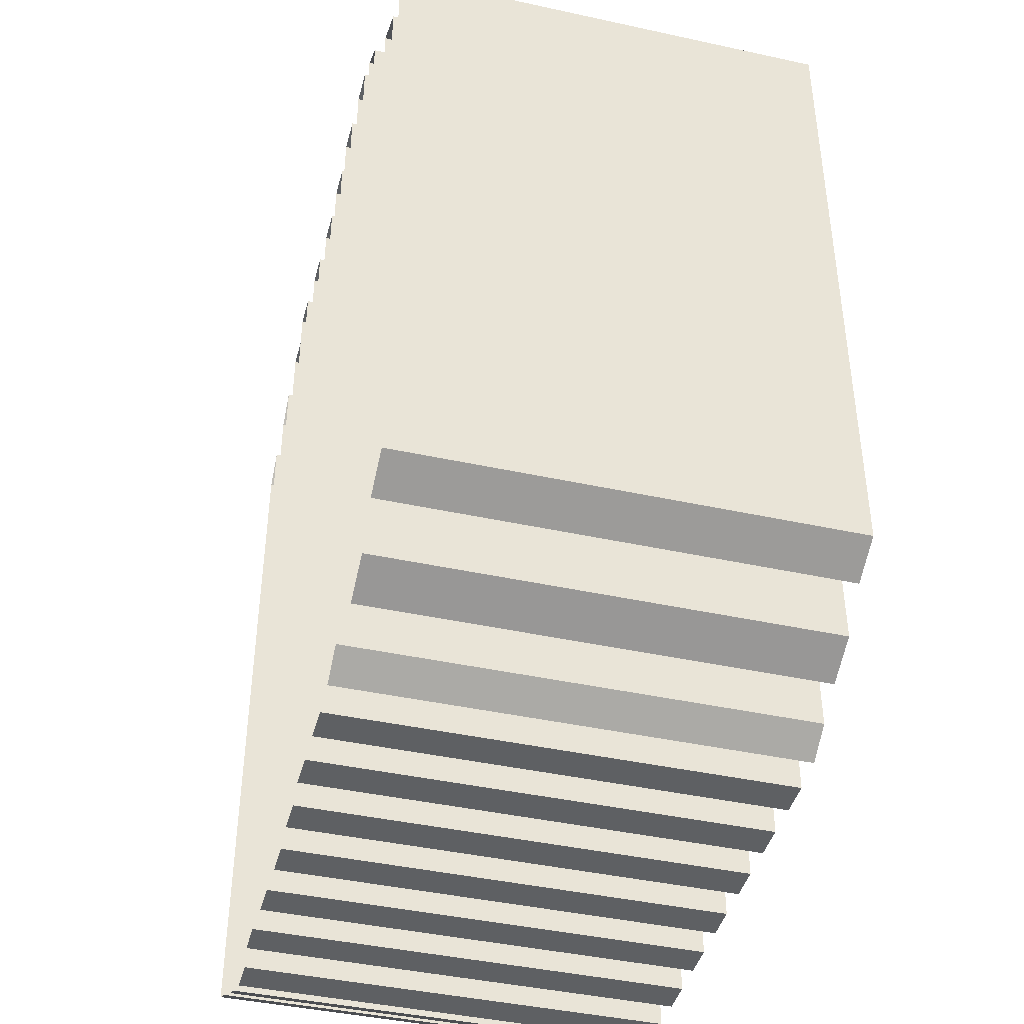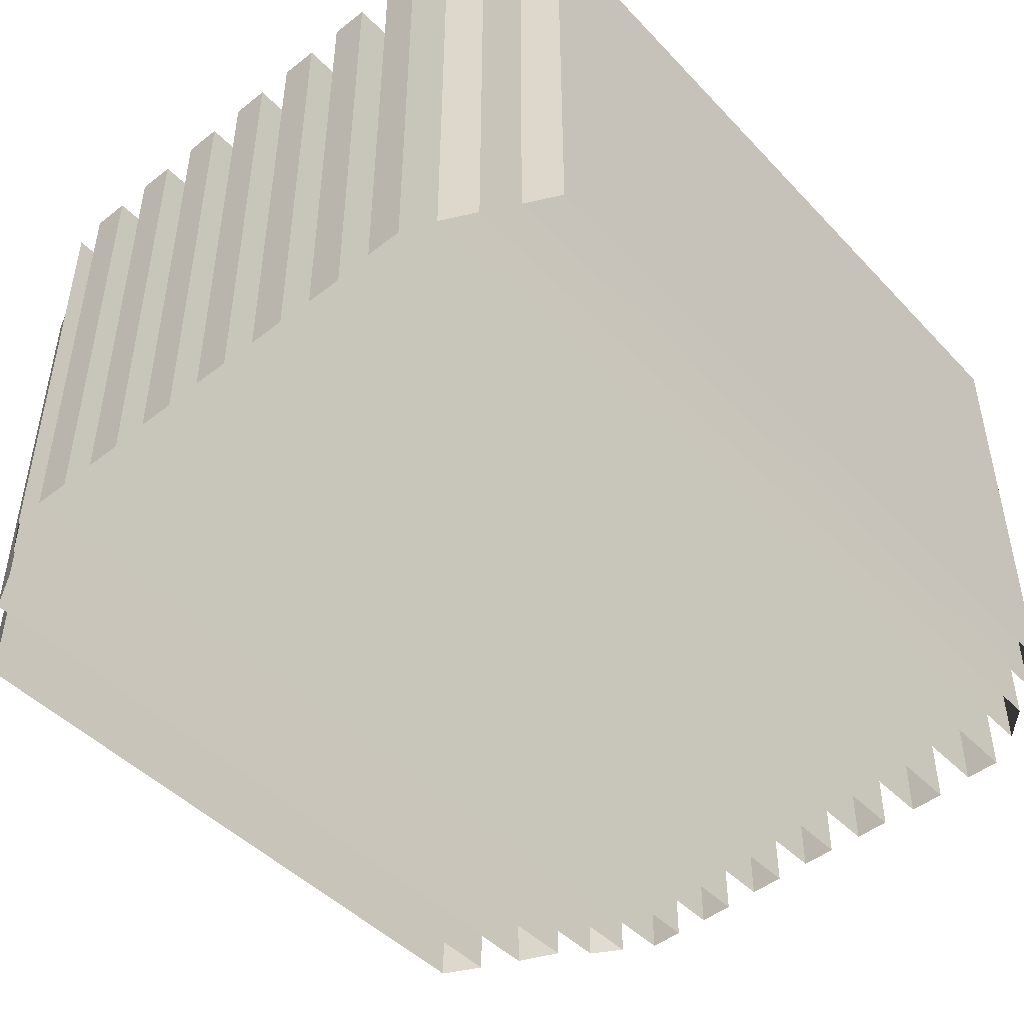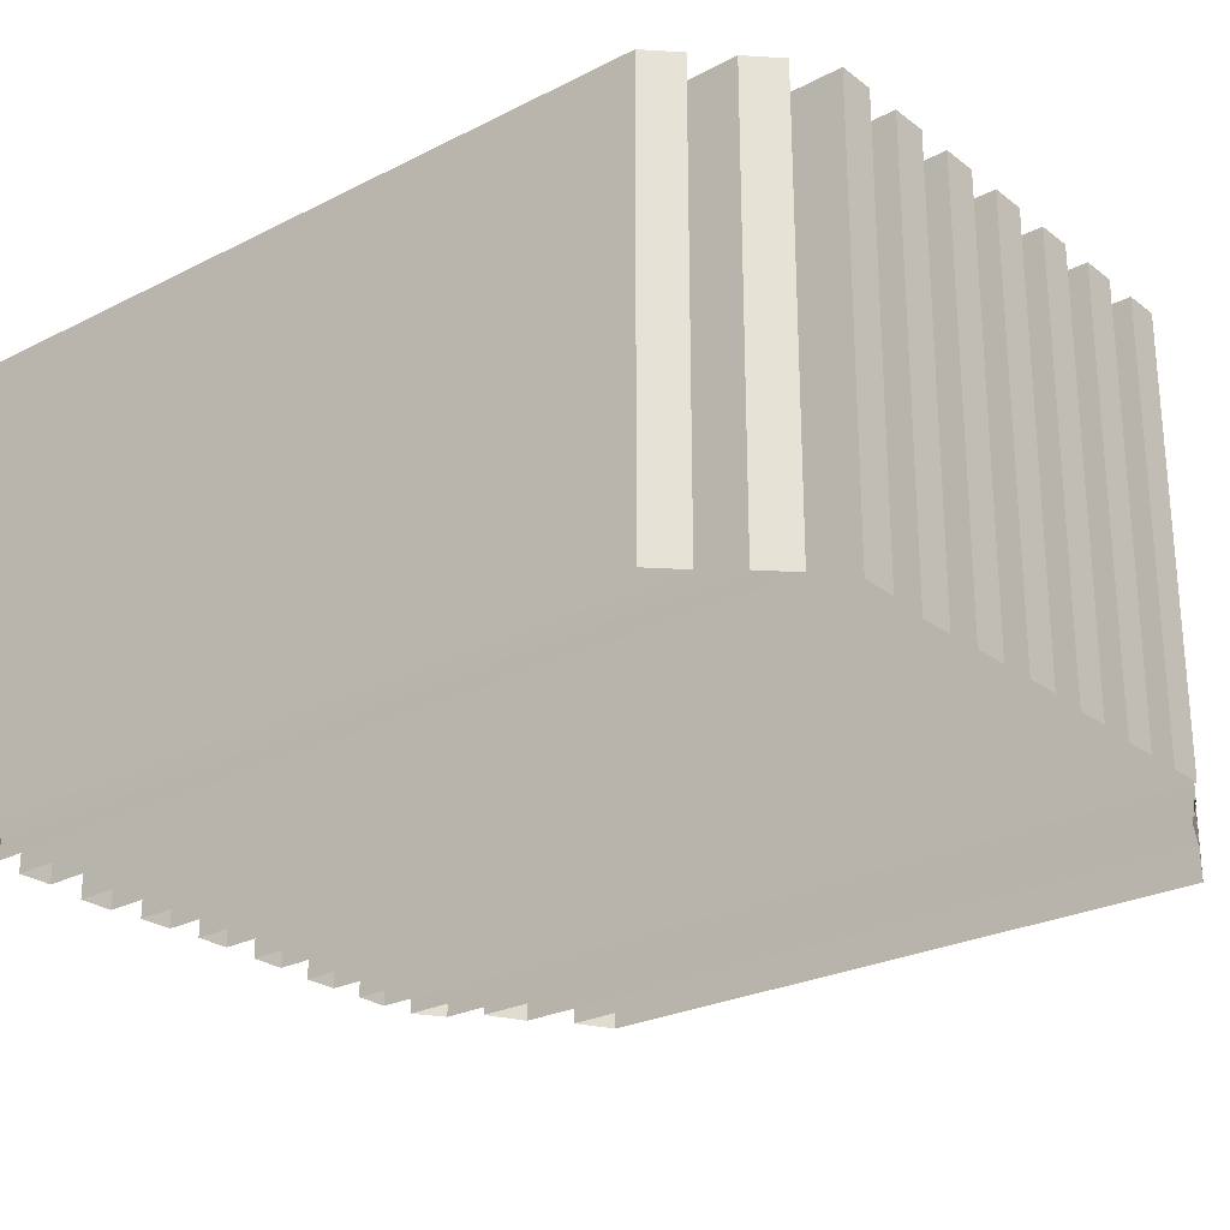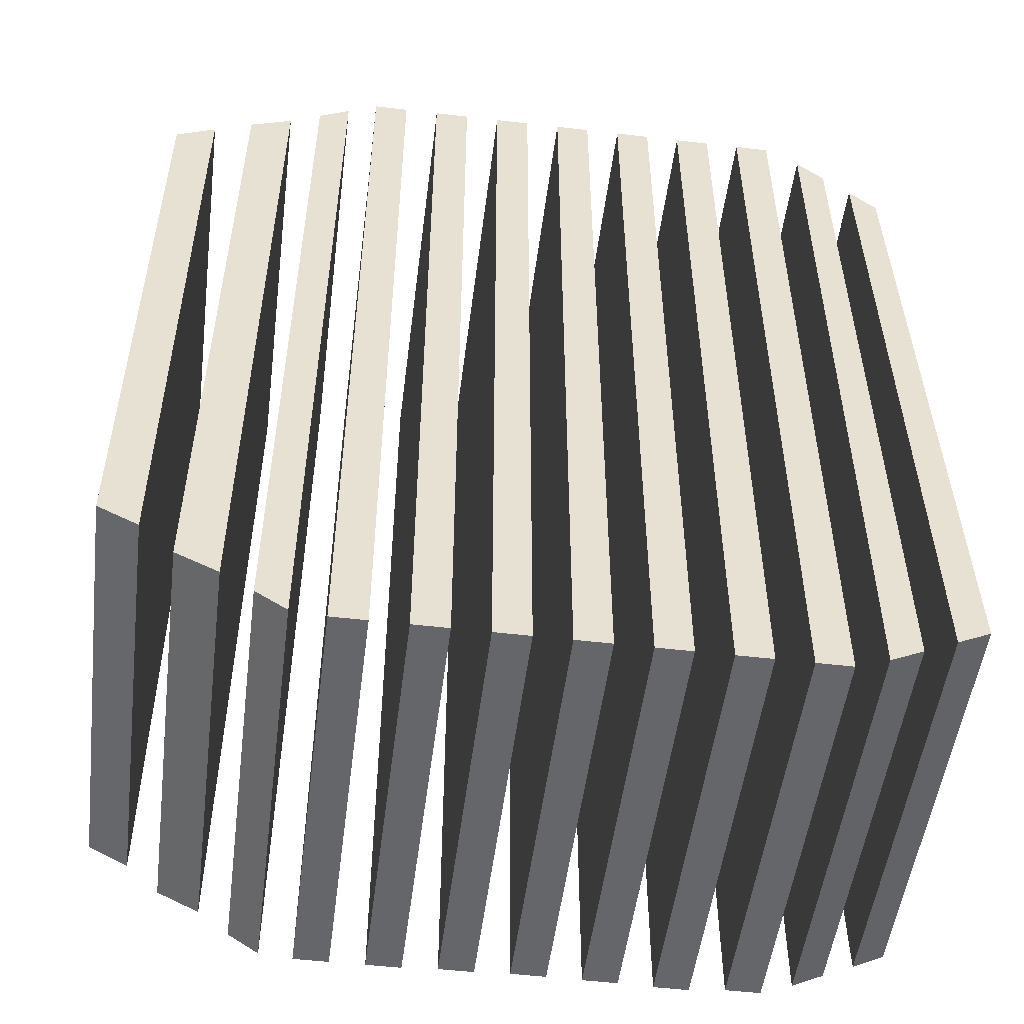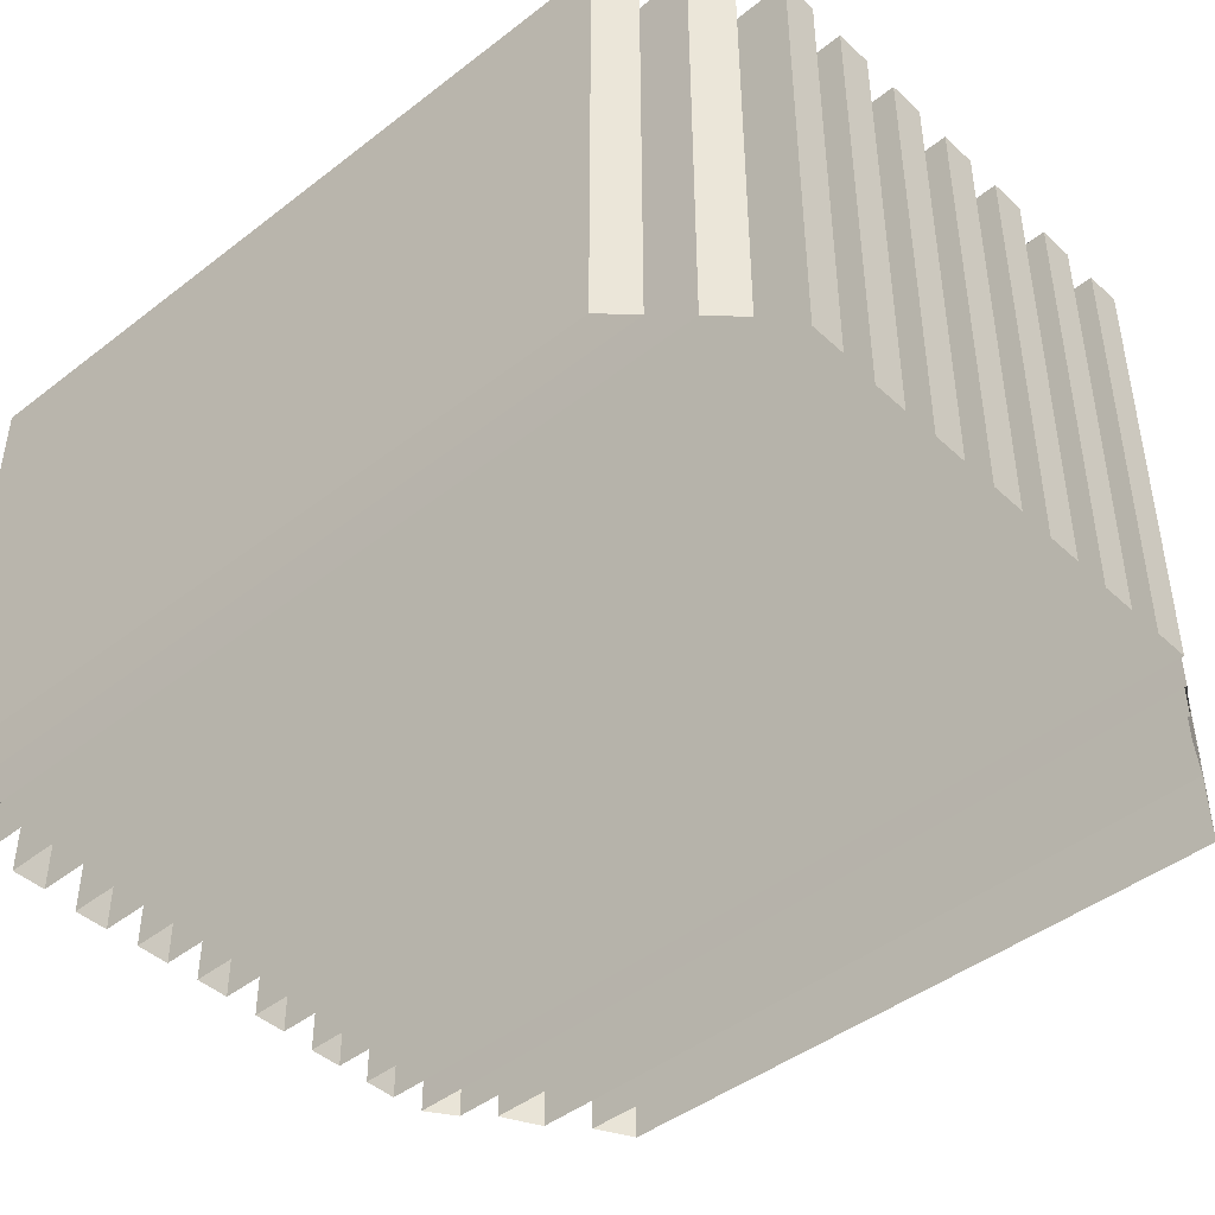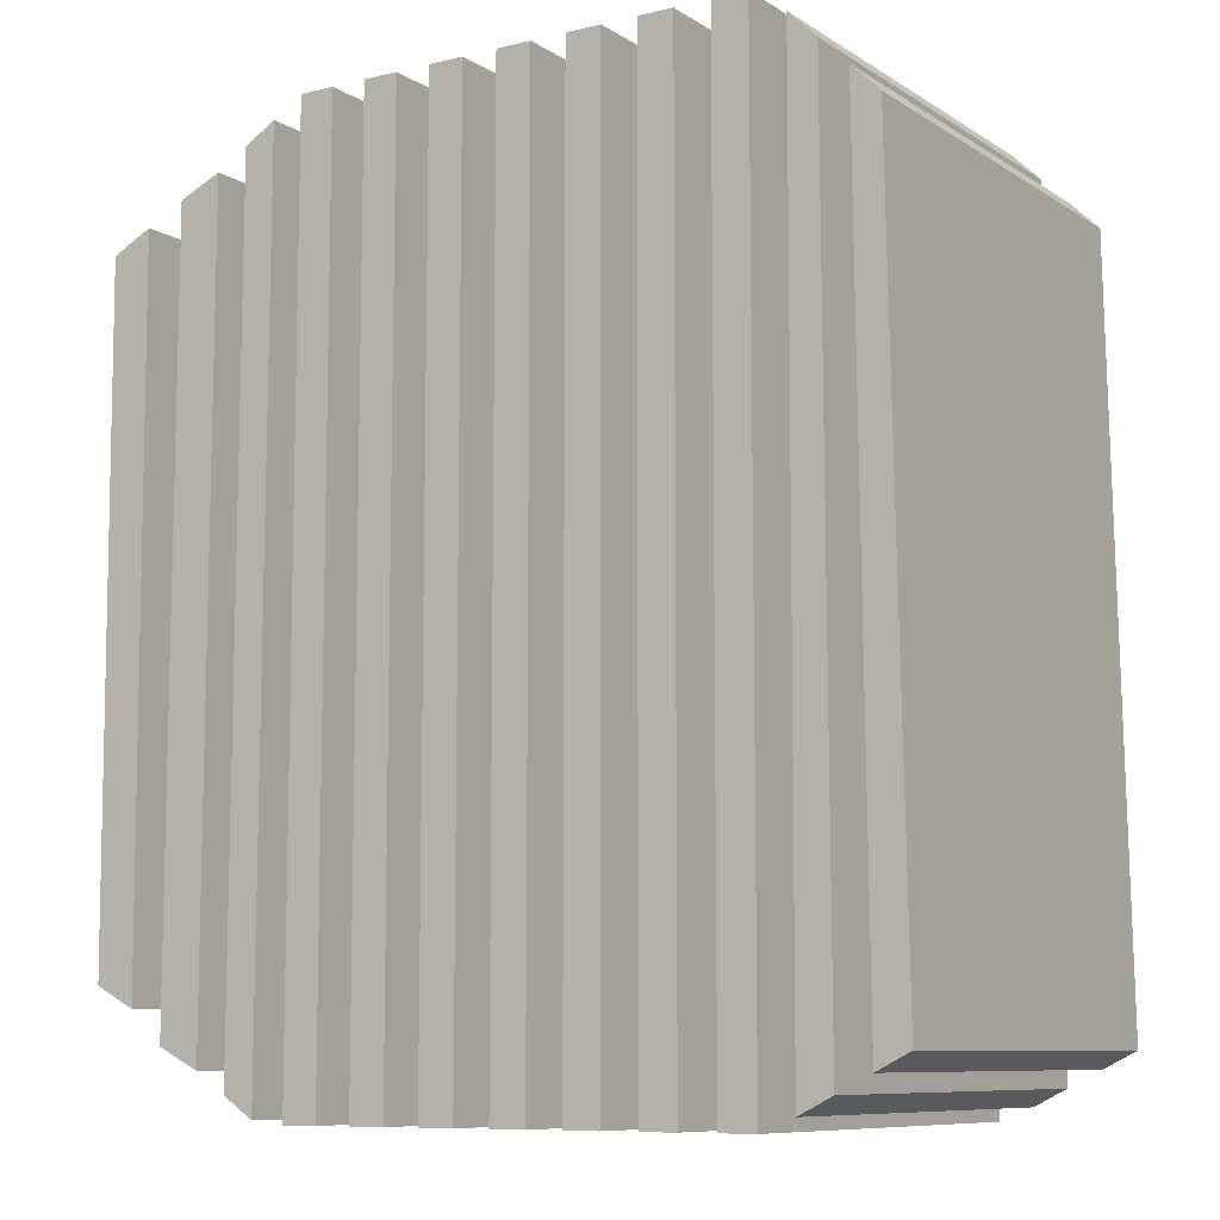
<metadata>
{"format":"obj","ext":"obj","renderer":"f3d","projection":"perspective","resolution":1024,"background":"white","views":[{"elev":-42.7,"azim":75.4,"up":"+Z"},{"elev":-47.1,"azim":-138.5,"up":"+Y"},{"elev":-25.7,"azim":-50.1,"up":"+Y"},{"elev":-51.9,"azim":172.8,"up":"+Z"},{"elev":-44.0,"azim":-47.0,"up":"+Y"},{"elev":-9.0,"azim":-147.5,"up":"+Z"}]}
</metadata>
<code>
g default
v 1.13 2.722 2.175
v 1.13 2.722 -2.24
v 0.9574 2.722 -2.24
v 0.9574 2.722 2.175
v 1.13 0.5757 2.175
v 1.13 0.5757 -2.24
v 0.9574 0.5757 -2.24
v 0.9574 0.5757 2.175
v 0.7853 2.722 2.175
v 0.7853 2.722 -2.24
v 0.6131 2.722 -2.24
v 0.6131 2.722 2.175
v 0.7853 0.5768 2.175
v 0.7853 0.5768 -2.24
v 0.6131 0.5768 -2.24
v 0.6131 0.5768 2.175
v 0.4409 2.722 2.175
v 0.4409 2.722 -2.24
v 0.2687 2.722 -2.24
v 0.2687 2.722 2.175
v 0.4409 0.5897 2.175
v 0.4409 0.5897 -2.24
v 0.2687 0.5897 -2.24
v 0.2687 0.5897 2.175
v 0.09657 2.722 2.175
v 0.09657 2.722 -2.24
v -0.07561 2.722 -2.24
v -0.07561 2.722 2.175
v 0.09657 0.5991 2.175
v 0.09657 0.5991 -2.24
v -0.07561 0.5991 -2.24
v -0.07561 0.5991 2.175
v -0.2478 2.722 2.175
v -0.2478 2.722 -2.24
v -0.42 2.722 -2.24
v -0.42 2.722 2.175
v -0.2478 0.5965 2.175
v -0.2478 0.5965 -2.24
v -0.42 0.5965 -2.24
v -0.42 0.5965 2.175
v -0.9365 2.722 2.175
v -0.9365 2.722 -2.24
v -1.109 2.722 -2.24
v -1.109 2.722 2.175
v -0.9365 0.611 2.175
v -0.9365 0.611 -2.24
v -1.109 0.611 -2.24
v -1.109 0.611 2.175
v -0.5921 2.722 2.175
v -0.5921 2.722 -2.24
v -0.7643 2.722 -2.24
v -0.7643 2.722 2.175
v -0.5921 0.5896 2.175
v -0.5921 0.5896 -2.24
v -0.7643 0.5896 -2.24
v -0.7643 0.5896 2.175
v -1.278 2.722 2.054
v -1.268 2.722 -2.177
v -1.428 2.722 -2.097
v -1.413 2.722 1.921
v -1.278 0.6088 2.054
v -1.268 0.6088 -2.177
v -1.428 0.6088 -2.097
v -1.413 0.6088 1.921
v -1.683 2.722 1.653
v -1.747 2.722 -1.936
v -1.548 2.722 1.787
v -1.588 2.722 -2.016
v -1.683 0.6008 1.653
v -1.548 0.6008 1.787
v -1.588 0.6008 -2.016
v -1.747 0.6008 -1.936
v 1.805 2.722 -1.92
v 1.801 2.722 1.808
v 1.598 2.722 -2.021
v 1.591 2.722 1.901
v 1.805 0.5999 -1.92
v 1.598 0.5999 -2.021
v 1.591 0.5999 1.901
v 1.801 0.5999 1.808
v 1.991 2.722 1.711
v 1.97 2.722 -1.761
v 2.188 2.722 1.611
v 2.167 2.722 -1.659
v 1.991 0.5938 1.711
v 2.188 0.5938 1.611
v 2.167 0.5938 -1.659
v 1.97 0.5938 -1.761
v 1.435 2.722 1.993
v 1.446 2.722 -2.122
v 1.294 2.722 -2.222
v 1.28 2.722 2.085
v 1.435 0.5732 1.993
v 1.446 0.5732 -2.122
v 1.294 0.5732 -2.222
v 1.28 0.5732 2.085
g polySurface10
f 1 2 3 4
f 5 6 2 1
f 6 7 3 2
f 7 8 4 3
f 8 5 1 4
f 9 10 11 12
f 13 14 10 9
f 14 15 11 10
f 15 16 12 11
f 16 13 9 12
f 17 18 19 20
f 21 22 18 17
f 22 23 19 18
f 23 24 20 19
f 24 21 17 20
f 25 26 27 28
f 29 30 26 25
f 30 31 27 26
f 31 32 28 27
f 32 29 25 28
f 33 34 35 36
f 37 38 34 33
f 38 39 35 34
f 39 40 36 35
f 40 37 33 36
f 41 42 43 44
f 45 46 42 41
f 46 47 43 42
f 47 48 44 43
f 48 45 41 44
f 49 50 51 52
f 53 54 50 49
f 54 55 51 50
f 55 56 52 51
f 56 53 49 52
f 57 58 59 60
f 61 62 58 57
f 62 63 59 58
f 63 64 60 59
f 64 61 57 60
f 66 65 67 68
f 72 69 65 66
f 69 70 67 65
f 70 71 68 67
f 71 72 66 68
f 74 73 75 76
f 80 77 73 74
f 77 78 75 73
f 78 79 76 75
f 79 80 74 76
f 82 81 83 84
f 88 85 81 82
f 85 86 83 81
f 86 87 84 83
f 87 88 82 84
f 89 90 91 92
f 93 94 90 89
f 94 95 91 90
f 95 96 92 91
f 96 93 89 92

</code>
